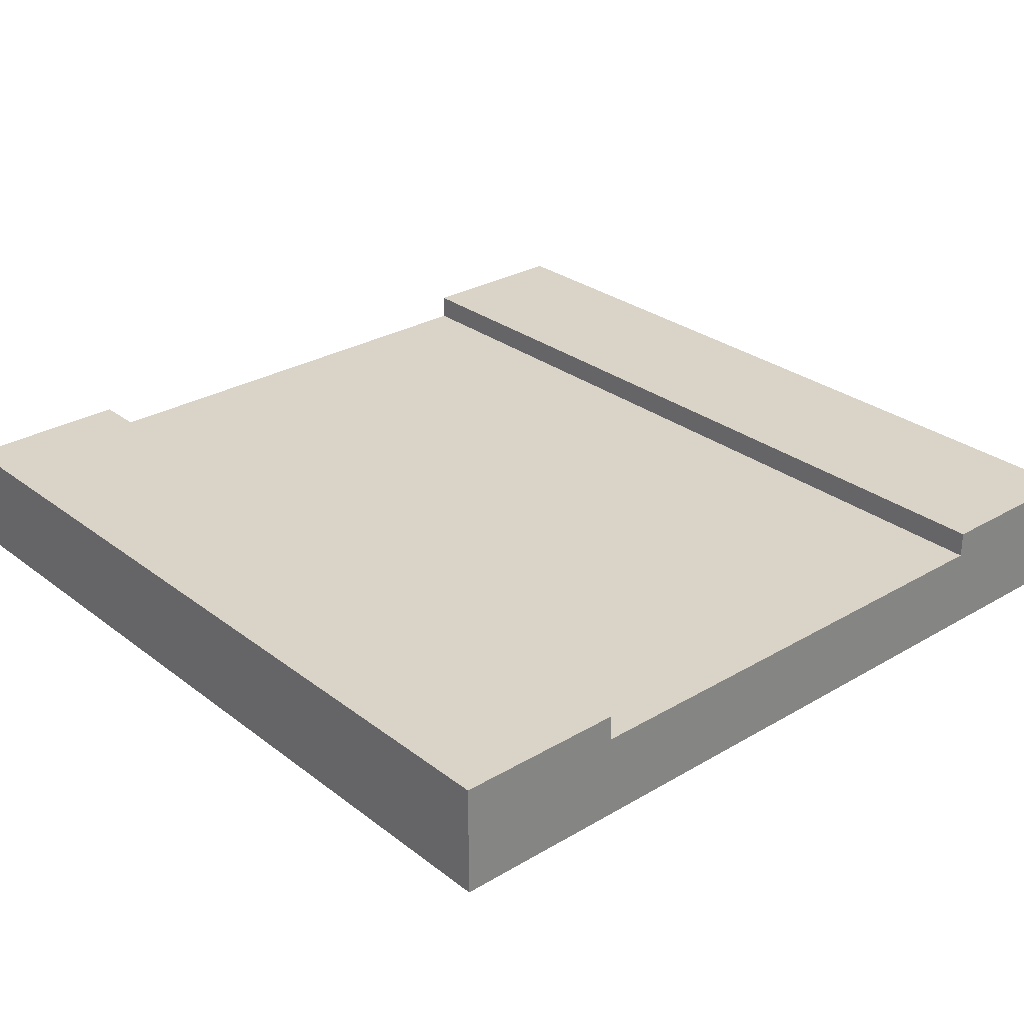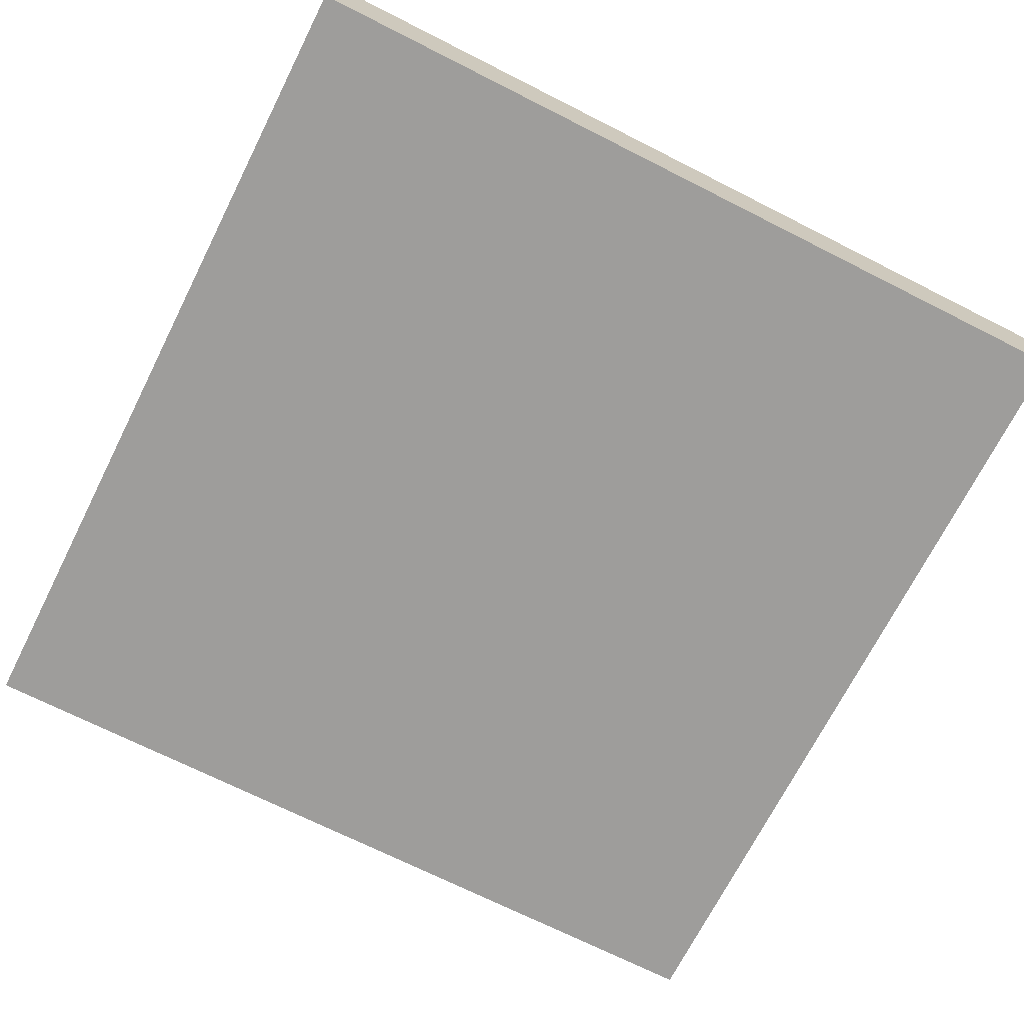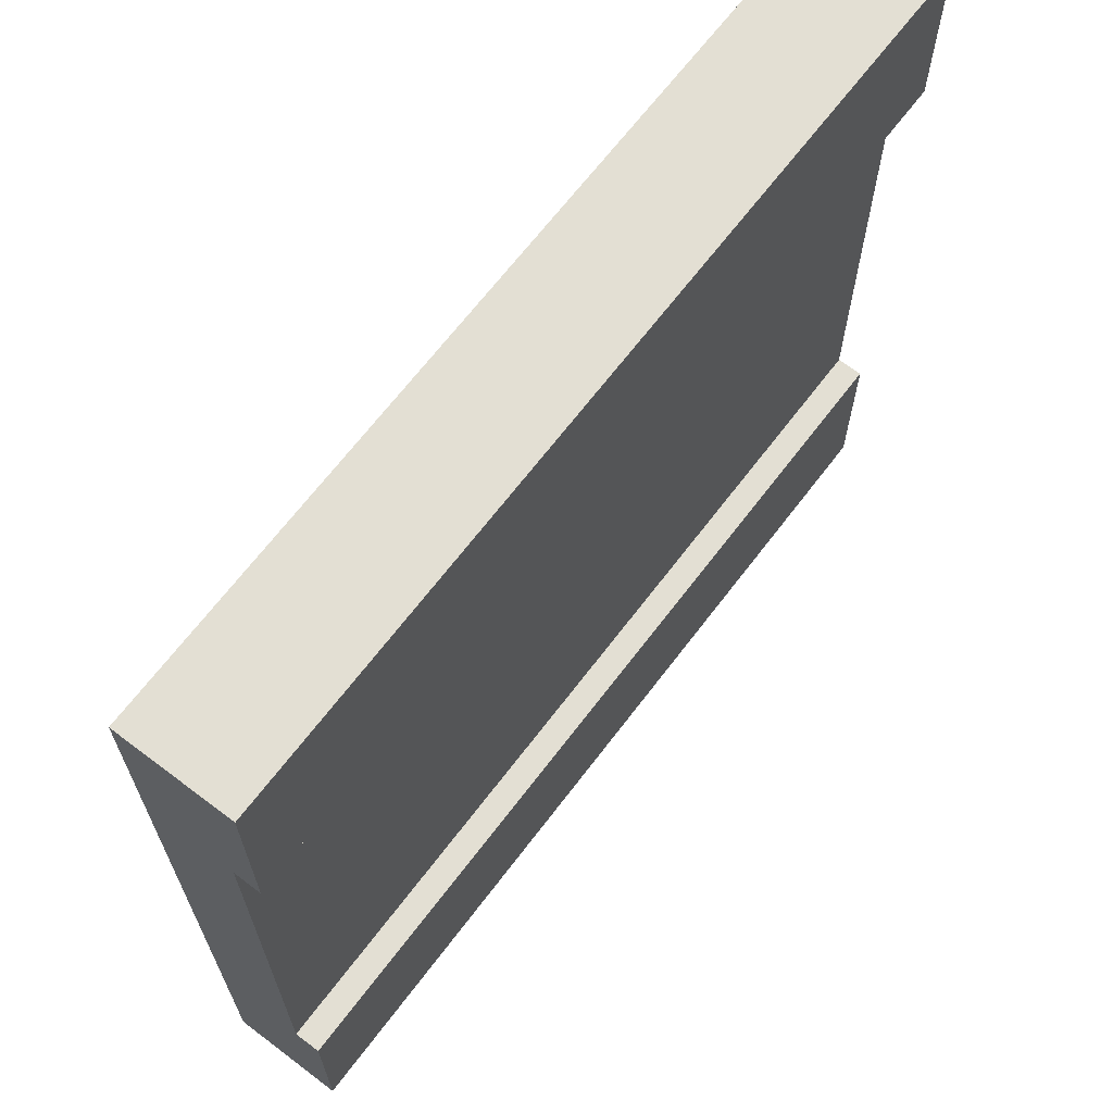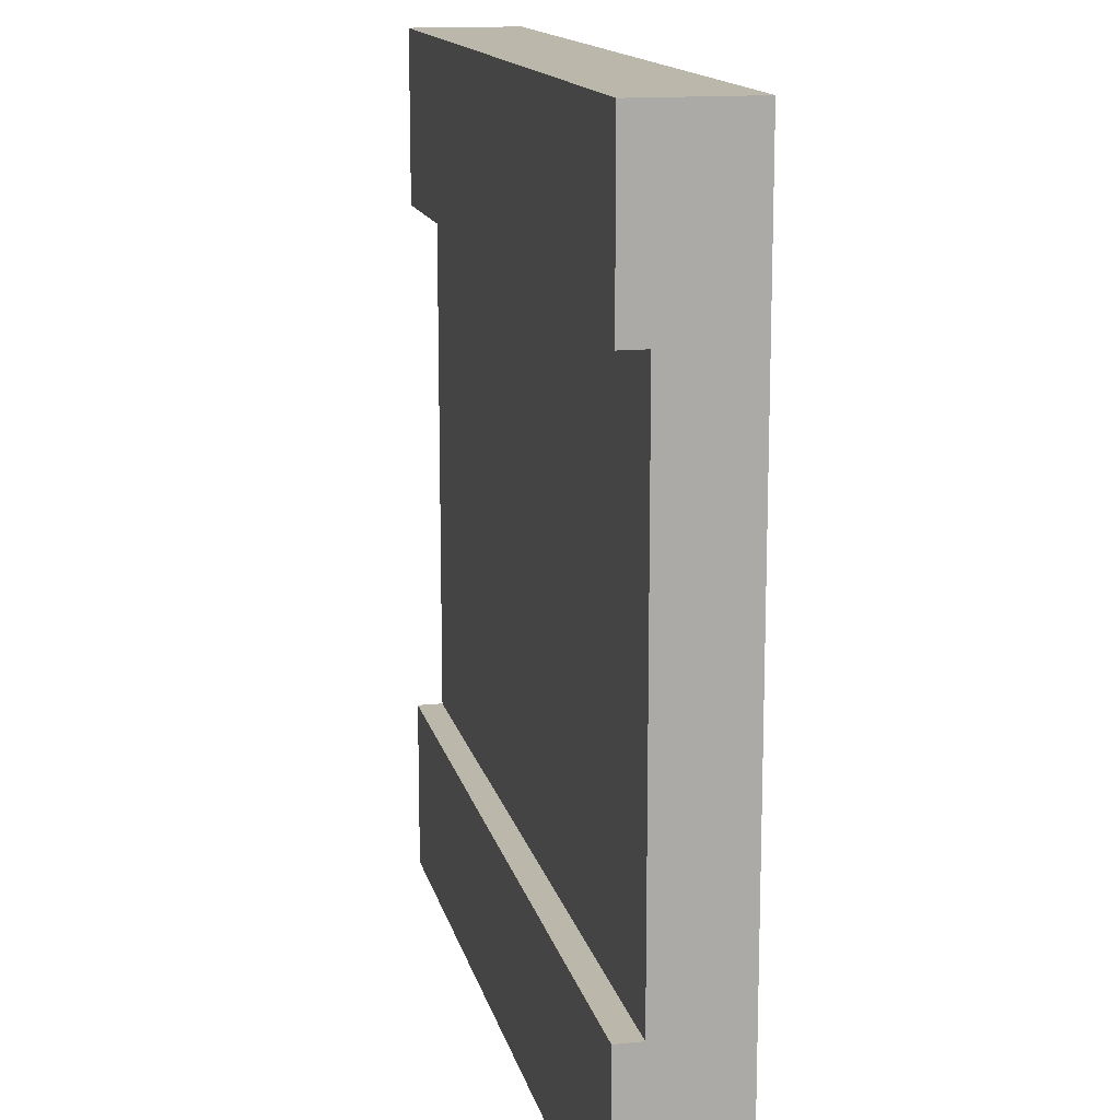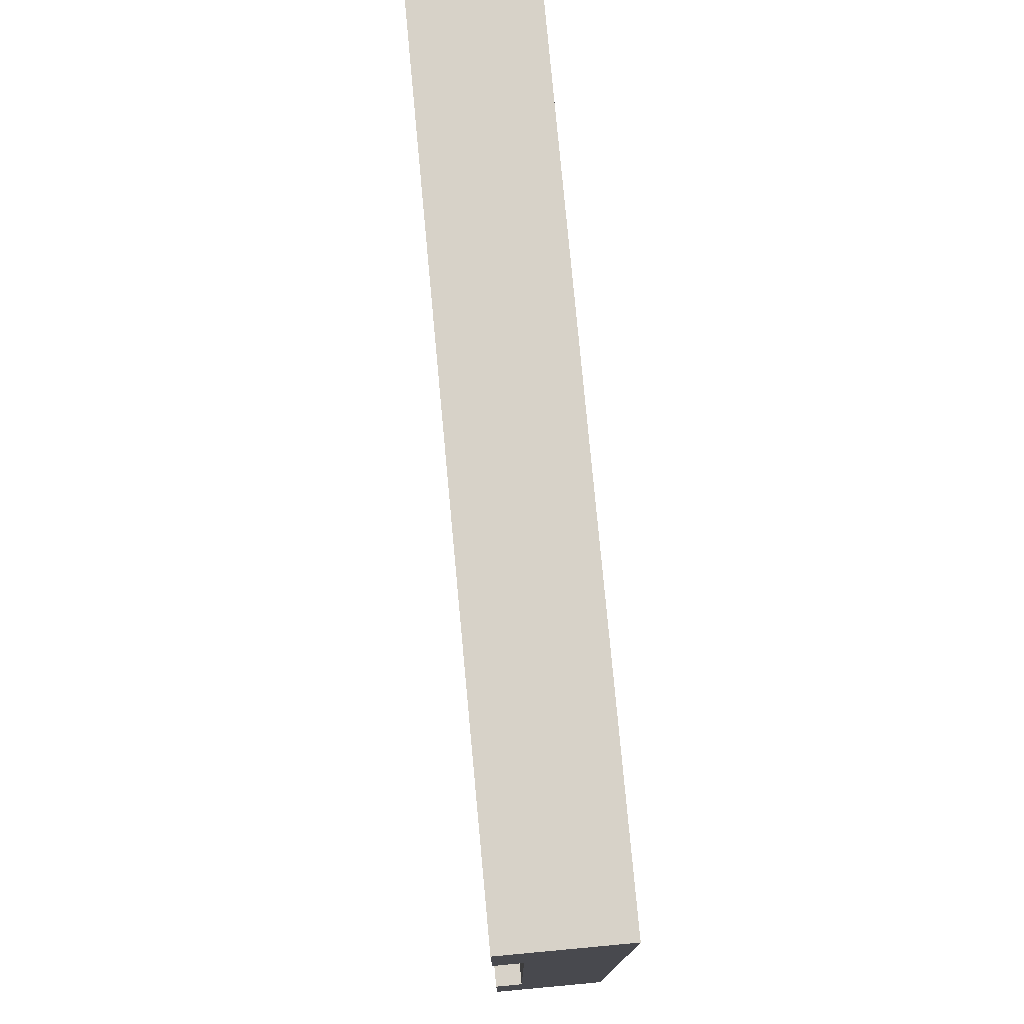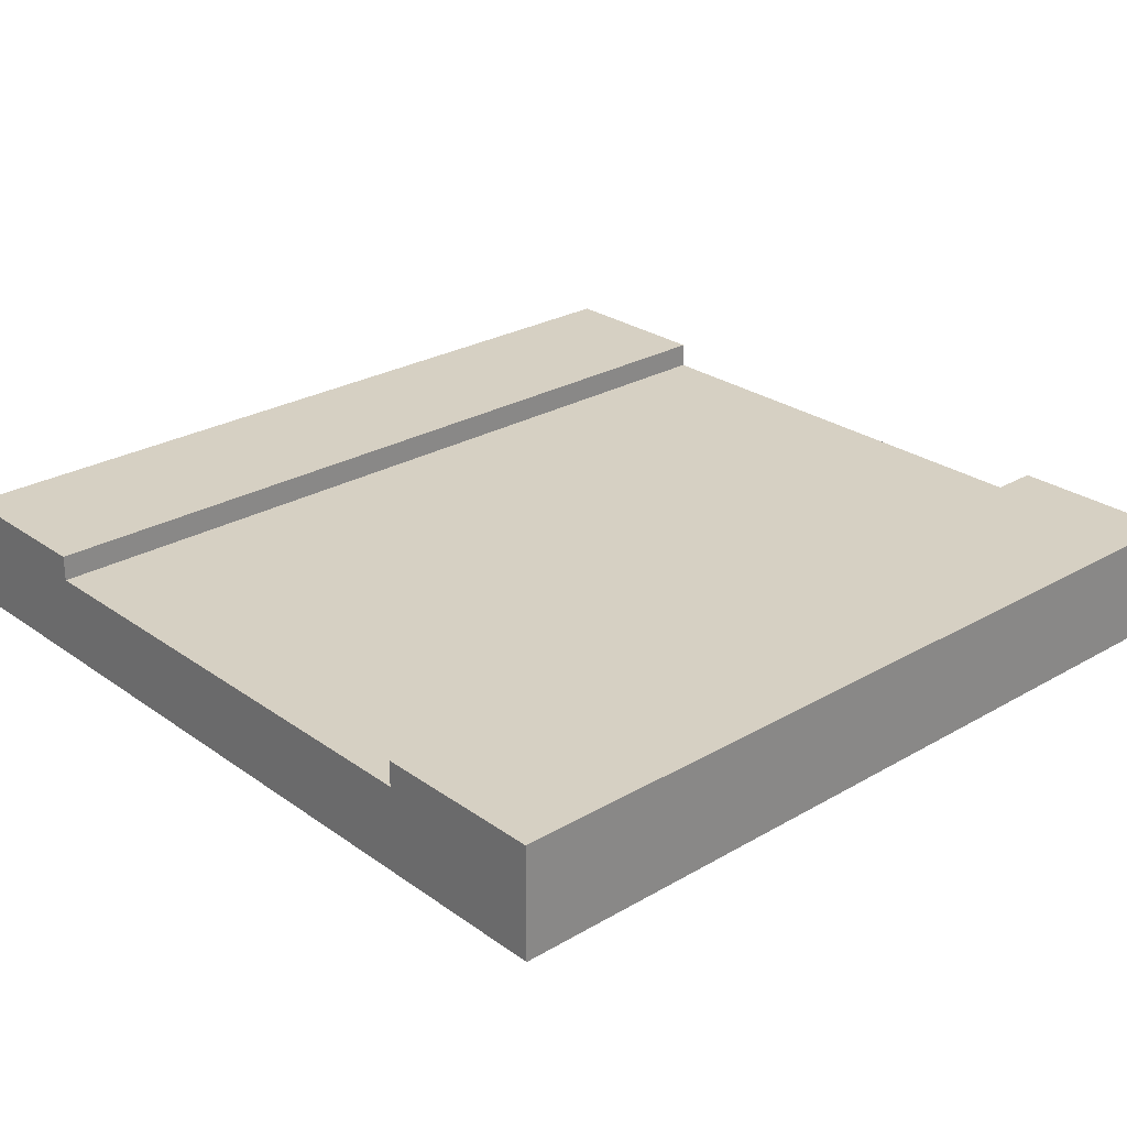
<metadata>
{"format":"obj","ext":"obj","renderer":"f3d","projection":"perspective","resolution":1024,"background":"white","views":[{"elev":28.6,"azim":48.6,"up":"+Y"},{"elev":-70.5,"azim":153.2,"up":"+Y"},{"elev":67.0,"azim":127.2,"up":"+Z"},{"elev":14.2,"azim":-102.4,"up":"+Z"},{"elev":77.4,"azim":-95.3,"up":"+Z"},{"elev":26.5,"azim":137.8,"up":"+Y"}]}
</metadata>
<code>
g default
v -5 -0.5 5
v -5 0.5 5
v -5 -0.5 5
v 5 -0.5 5
v 5 0.5 5
v -5 0.8 5
v 5 0.8 5
v -5 0.5 3
v 5 0.5 3
v -5 0.8 3
v 5 0.8 3
v -5 -0.5 3
v -5 -0.5 3
v 5 -0.5 3
v -5 0.5 0
v 5 0.5 0
v 5 -0.5 0
v -5 -0.5 0
v -5 -0.5 -5
v -5 0.5 -5
v -5 -0.5 -5
v 5 -0.5 -5
v 5 0.5 -5
v -5 0.8 -5
v 5 0.8 -5
v -5 0.5 -3
v 5 0.5 -3
v -5 0.8 -3
v 5 0.8 -3
v -5 -0.5 -3
v -5 -0.5 -3
v 5 -0.5 -3
g pCube1
f 3 4 5 2
f 6 7 11 10
f 5 7 6 2
f 16 9 14 17
f 17 14 13 18
f 9 5 4 14
f 13 3 1 12
f 14 4 3 13
f 11 7 5 9
f 9 16 15 8
f 11 9 8 10
f 21 20 23 22
f 24 28 29 25
f 23 20 24 25
f 16 17 32 27
f 17 18 31 32
f 27 32 22 23
f 31 30 19 21
f 32 31 21 22
f 29 27 23 25
f 27 26 15 16
f 29 28 26 27
f 2 6 10 8
f 24 20 26 28
f 19 30 26 20
f 31 18 15 26
f 18 13 8 15
f 12 1 2 8

</code>
